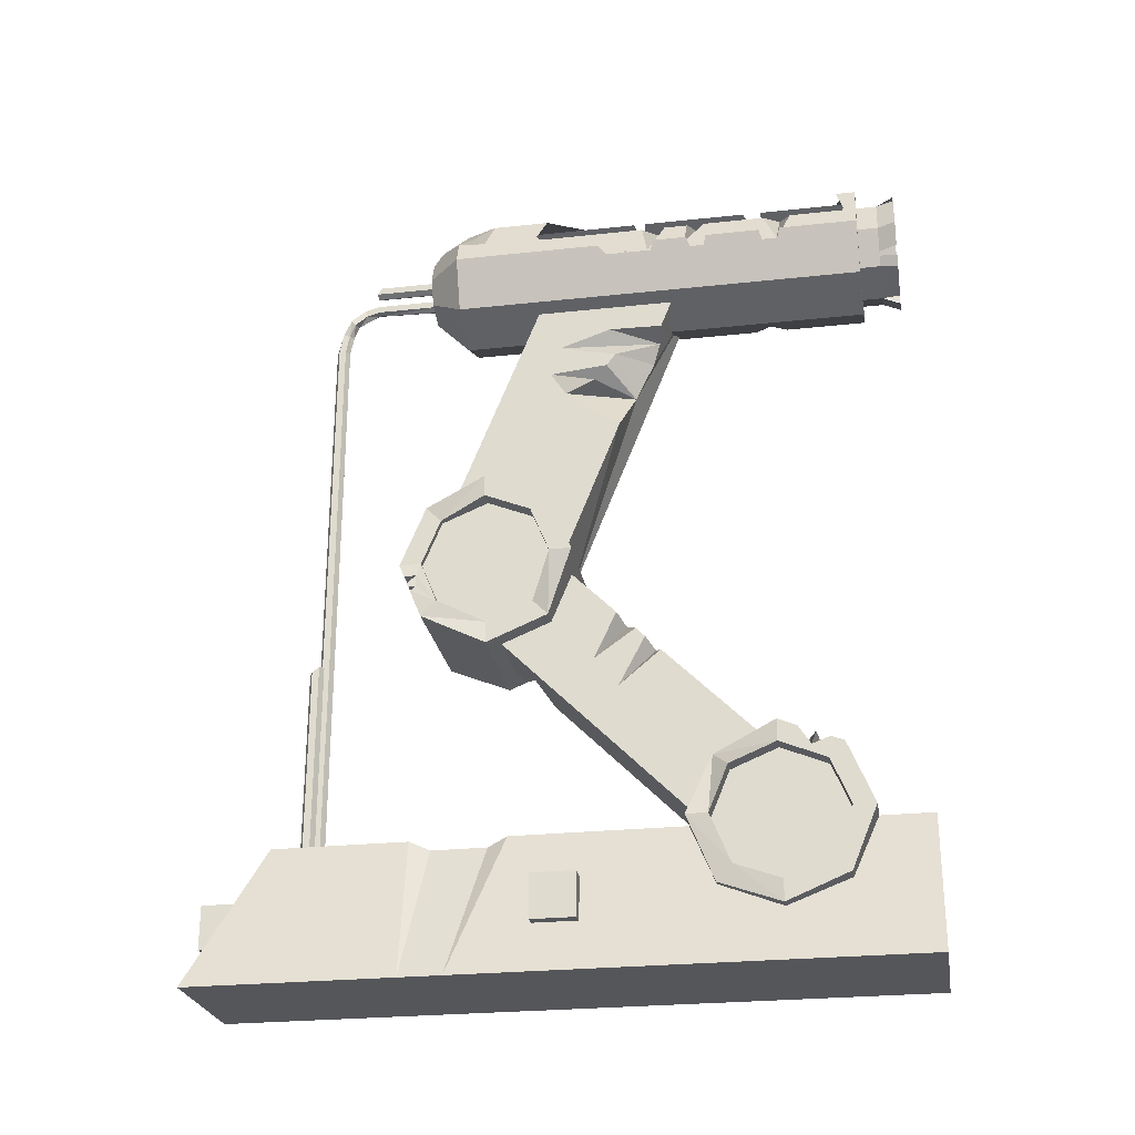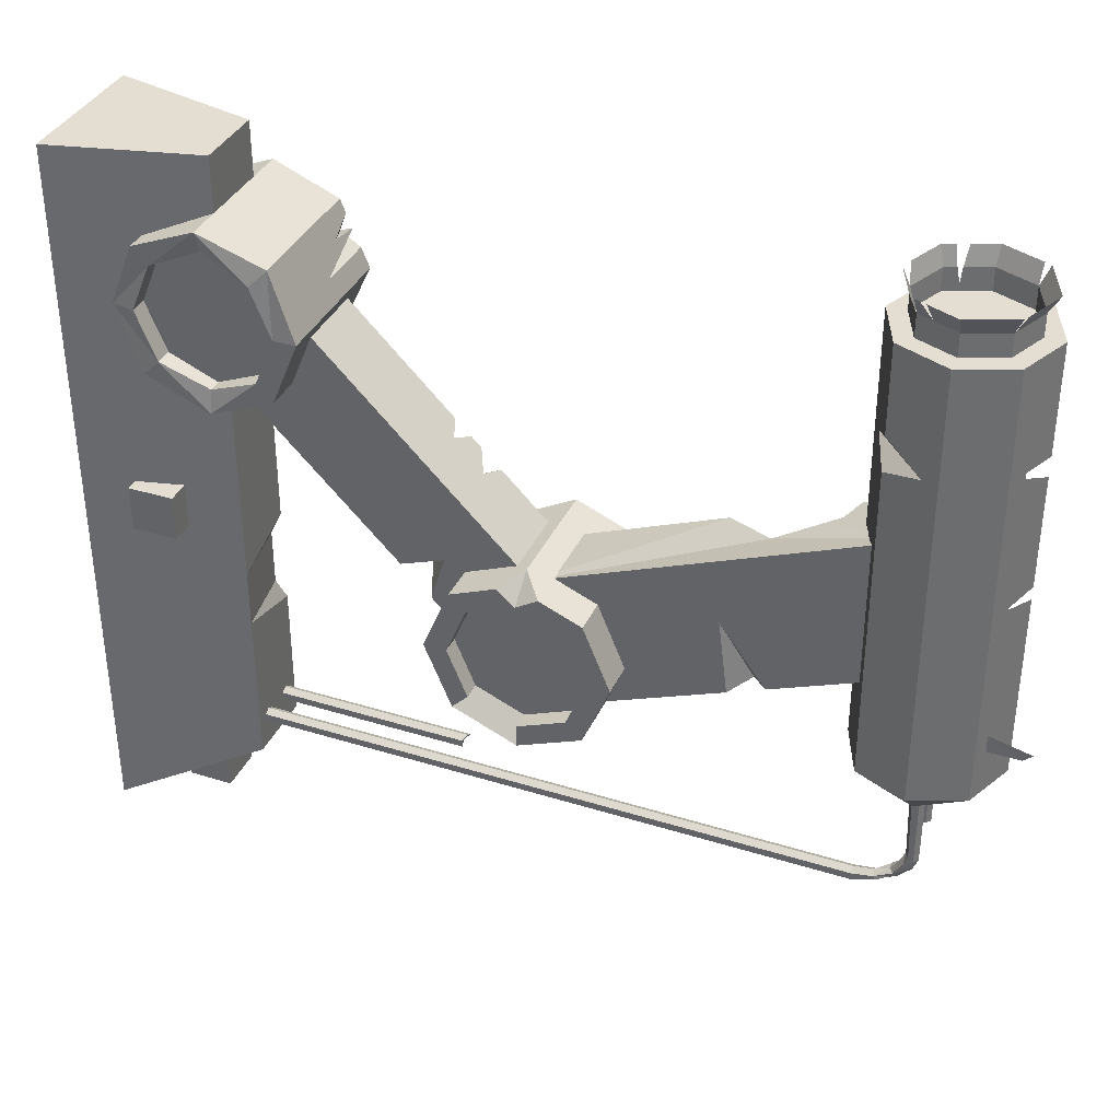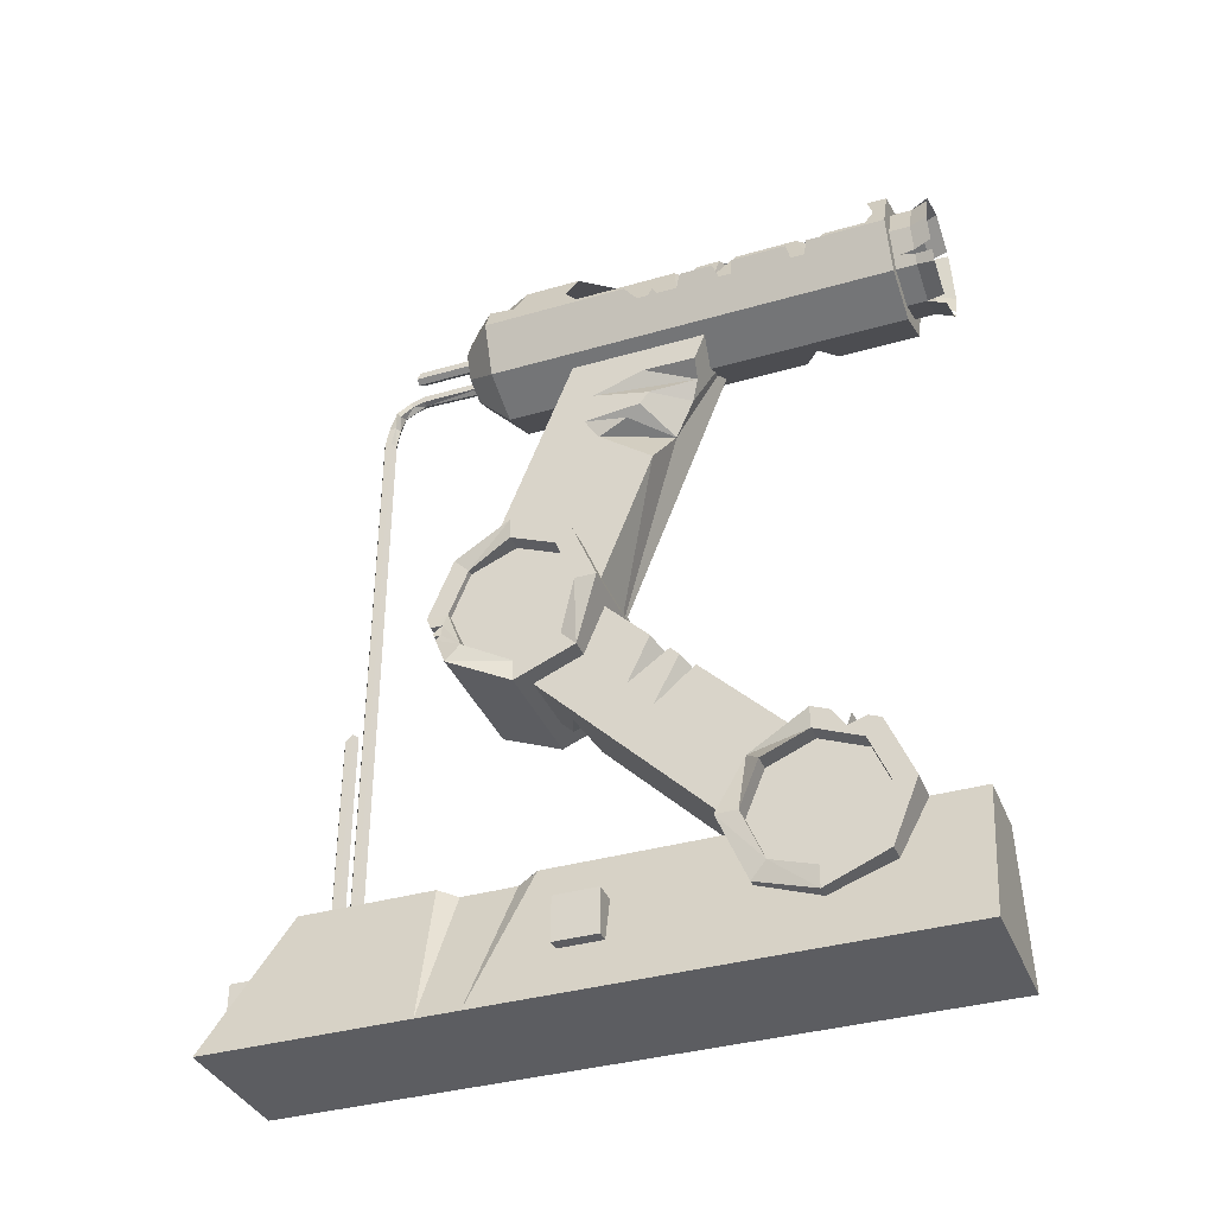
<metadata>
{"format":"obj","ext":"obj","renderer":"f3d","projection":"perspective","resolution":1024,"background":"white","views":[{"elev":-25.8,"azim":-80.2,"up":"+Y"},{"elev":36.2,"azim":112.2,"up":"+Z"},{"elev":-36.4,"azim":-69.3,"up":"+Y"}]}
</metadata>
<code>
o Cube.001_Cube.002
v 0.5 0 -2.5
v 0.25 1 -2
v 0.5 0 2.5
v 0.25 1 2.5
v -0.5 0 -2.5
v -0.25 1 -2
v -0.5 0 2.5
v -0.25 1 2.5
v 0.1563 0.3438 -2.5
v 0.1563 0.6562 -2.5
v 0.1563 0.3438 -2.15
v 0.1563 0.6562 -2.15
v -0.1562 0.3438 -2.5
v -0.1562 0.6562 -2.5
v -0.1562 0.3438 -2.15
v -0.1562 0.6562 -2.15
v -0.5 0.3438 -0.1562
v -0.5 0.6562 -0.1562
v 0.5 0.3438 -0.1562
v 0.5 0.6562 -0.1562
v -0.5 0.3438 0.1562
v -0.5 0.6562 0.1562
v 0.5 0.3438 0.1562
v 0.5 0.6562 0.1562
v -0 6 2.25
v 0 6 -0.75
v -0.3536 5.854 2.25
v -0.284 5.815 -0.6711
v -0.5 5.5 2.25
v -0.5 5.5 -0.75
v -0.3536 5.146 2.25
v -0.3536 5.146 -0.75
v 0 5 2.25
v 0 5 -0.75
v 0.3536 5.146 2.25
v 0.3536 5.146 -0.75
v 0.5 5.5 2.25
v 0.5 5.5 -0.75
v 0.3536 5.854 2.25
v 0.3536 5.854 -0.75
v -0 5.875 2.25
v -0.2652 5.765 2.25
v -0.375 5.5 2.25
v -0.2652 5.235 2.25
v -0 5.125 2.25
v 0.2652 5.235 2.25
v 0.375 5.5 2.25
v 0.2652 5.765 2.25
v -0 5.875 2.4
v -0.2652 5.765 2.4
v -0.375 5.5 2.4
v -0.2652 5.235 2.4
v -0 5.125 2.4
v 0.2652 5.235 2.4
v 0.375 5.5 2.4
v 0.2652 5.765 2.4
v -0.1768 5.677 -1
v 0 5.75 -1
v -0.25 5.5 -1
v -0.1768 5.323 -1
v 0 5.25 -1
v 0.1768 5.323 -1
v 0.25 5.5 -1
v 0.1179 5.677 -1
v 0.25 3 0
v -0.25 3 0
v 0.25 3 -1
v -0.25 3 -1
v 0.25 5.5 1
v -0.25 5.5 1
v 0.25 5.5 0
v -0.25 5.5 0
v 0.25 1 2
v -0.25 1 2
v 0.25 1 1
v -0.25 1 1
v 0.5 2.669 -0.1685
v 0.5 3 -0.03125
v -0.4232 5.685 -0.75
v -0.5 3 0.125
v 0.5 2.558 -0.05806
v -0.3848 2.558 -0.05806
v 0.5 2.375 -0.5
v -0.3848 2.375 -0.5
v 0.5 2.558 -0.9419
v -0.5 2.558 -0.9419
v 0.5 3 -1.125
v -0.4199 3 -1.125
v 0.5 3.442 -0.9419
v -0.4199 3.442 -0.9419
v 0.5 3.625 -0.5
v -0.5 3.625 -0.5
v 0.5 3.442 -0.05806
v -0.5 3.442 -0.05806
v 0.5 2.531 -0.5
v 0.5 2.669 -0.8315
v 0.5 3 -0.9688
v 0.5 3.331 -0.8315
v 0.5 3.469 -0.5
v 0.5 3.331 -0.1685
v 0.375 3.331 -0.1685
v 0.375 3 -0.03125
v 0.375 3.469 -0.5
v 0.375 3.331 -0.8315
v 0.375 3 -0.9688
v 0.375 2.669 -0.8315
v 0.375 2.531 -0.5
v 0.375 2.669 -0.1685
v -0.3848 2.669 -0.1685
v -0.5 3 -0.03125
v -0.3848 2.531 -0.5
v -0.5 2.669 -0.8315
v -0.4199 3 -0.9688
v -0.4199 3.331 -0.8315
v -0.5 3.469 -0.5
v -0.5 3.331 -0.1685
v -0.375 2.669 -0.1685
v -0.375 3 -0.03125
v -0.375 2.531 -0.5
v -0.375 2.669 -0.8315
v -0.375 3 -0.9688
v -0.375 3.331 -0.8315
v -0.375 3.469 -0.5
v -0.375 3.331 -0.1685
v 0.5 0.6685 1.831
v 0.4427 1 1.969
v 0.5 1 2.125
v -0.5 1 2.125
v 0.5 0.5581 1.942
v -0.5 0.5581 1.942
v 0.4735 0.375 1.5
v -0.5 0.375 1.5
v 0.5 0.5581 1.058
v -0.41 0.5581 1.058
v 0.5 1 0.875
v -0.5 1 0.875
v 0.5 1.442 1.058
v -0.3898 1.442 1.058
v 0.5 1.625 1.5
v -0.5 1.625 1.5
v 0.4542 1.442 1.942
v -0.5 1.442 1.942
v 0.5 0.5312 1.5
v 0.5 0.6685 1.169
v 0.4688 1 1.031
v 0.5 1.331 1.169
v 0.5 1.469 1.5
v 0.5 1.331 1.831
v 0.375 1.331 1.831
v 0.375 1 1.969
v 0.375 1.469 1.5
v 0.375 1.331 1.169
v 0.375 1 1.031
v 0.375 0.6685 1.169
v 0.375 0.5312 1.5
v 0.375 0.6685 1.831
v -0.5 0.6685 1.831
v -0.5 1 1.969
v -0.5 0.5312 1.5
v -0.4379 0.6685 1.169
v -0.5 1 1.031
v -0.5 1.331 1.169
v -0.5 1.469 1.5
v -0.5 1.331 1.831
v -0.375 0.6685 1.831
v -0.375 1 1.969
v -0.375 0.5312 1.5
v -0.375 0.6685 1.169
v -0.375 1 1.031
v -0.375 1.331 1.169
v -0.375 1.469 1.5
v -0.375 1.331 1.831
v 0.125 5.55 -1
v 0.125 5.55 -1.529
v 0.0817 5.525 -1
v 0.0817 5.525 -1.5
v 0.0817 5.475 -1
v 0.0817 5.475 -1.5
v 0.125 5.45 -1
v 0.125 5.465 -1.5
v 0.1683 5.475 -1
v 0.1683 5.49 -1.5
v 0.1683 5.525 -1
v 0.1683 5.525 -1.529
v -0.125 5.55 -1
v -0.125 5.55 -1.416
v -0.1683 5.525 -1
v -0.1683 5.525 -1.416
v -0.1683 5.475 -1
v -0.1683 5.475 -1.444
v -0.125 5.45 -1
v -0.125 5.45 -1.444
v -0.0817 5.475 -1
v -0.0817 5.475 -1.402
v -0.0817 5.525 -1
v -0.0817 5.525 -1.402
v 0.0817 5.493 -1.609
v 0.125 5.517 -1.617
v 0.0817 5.447 -1.591
v 0.125 5.423 -1.583
v 0.1586 5.462 -1.573
v 0.1586 5.509 -1.59
v 0.0606 5.405 -1.71
v 0.1077 5.424 -1.726
v 0.0606 5.367 -1.678
v 0.125 5.378 -1.662
v 0.1497 5.398 -1.678
v 0.1323 5.405 -1.71
v 0.08806 5.292 -1.776
v 0.125 5.296 -1.78
v 0.08806 5.283 -1.727
v 0.125 5.279 -1.702
v 0.1683 5.283 -1.727
v 0.1683 5.292 -1.755
v 0.0817 5.14 -1.802
v 0.125 5.14 -1.827
v 0.0817 5.14 -1.752
v 0.125 5.14 -1.727
v 0.1683 5.14 -1.752
v 0.1683 5.14 -1.802
v -0.1683 2.33 -1.802
v -0.125 2.33 -1.827
v -0.1683 2.374 -1.752
v -0.125 2.374 -1.727
v -0.0817 2.349 -1.752
v -0.0817 2.349 -1.802
v 0.08169 0.9999 -1.802
v 0.125 0.9999 -1.827
v 0.08169 0.9999 -1.752
v 0.125 0.9999 -1.727
v 0.1683 0.9999 -1.752
v 0.1683 0.9999 -1.802
v -0.1683 0.9999 -1.802
v -0.125 0.9999 -1.827
v -0.1683 0.9999 -1.752
v -0.125 0.9999 -1.727
v -0.08171 0.9999 -1.752
v -0.08171 0.9999 -1.802
v -0.3536 5.854 2.109
v -0 6 2.1
v 0 6 0.1535
v -0.3536 5.854 -0.0825
v 0.25 6.113 -0.4375
v 0.2884 6.185 -0.3499
v 0.25 5.875 -0.4375
v 0.25 5.875 -0.3125
v -0.25 2.597 0.4026
v -0.25 2.464 0.536
v -0.25 2.398 0.6019
v -0.25 2.29 0.7102
v -0.25 2.257 0.2414
v -0.09512 2.543 0.4566
v -0.25 2.043 0.4124
v -0.1172 2.34 0.6597
v 0 6 0.6276
v -0.1799 5.925 2.136
v -0.5 5.5 -0.01608
v -0.4291 5.671 2.161
v -0.4803 5.548 2.114
v -0.5 5.5 2.124
v -0.4239 5.684 -0.1526
v 0.01927 5.946 2.527
v -0.2878 5.819 2.527
v -0.4149 5.512 2.527
v -0.2878 5.205 2.527
v 0.01927 5.078 2.527
v -0.25 4.102 0.4407
v 0.4535 5.512 2.527
v 0.3263 5.819 2.527
v -0.3059 5.775 2.527
v -0.35 5.355 2.527
v -0.3208 5.284 2.527
v -0.3072 5.336 2.4
v -0.2956 5.308 2.4
v 0.2914 5.833 2.527
v 0.2833 5.187 2.527
v 0.3381 5.233 2.527
v 0.3093 5.341 2.4
v 0.3687 5.307 2.527
v 0.352 5.267 2.527
v -0.3032 5.327 2.299
v -0.04765 5.105 2.527
v -0.25 4.906 0.7624
v -0.25 4.914 0.3774
v -0.25 4.789 0.002054
v -0.25 4.696 0.4178
v -0.25 4.609 0.3509
v -0.25 4.569 -0.06778
v -0.2981 4.465 0.2698
v -0.25 4.394 0.04596
v -0.1049 4.837 0.7349
v -0.04605 4.697 0.6786
v -0.006951 4.433 0.5357
v -0.4371 2.905 -1.086
v -0.4479 2.845 -1.061
v -0.4382 2.904 -0.9973
v -0.4605 2.776 -1.032
v -0.4542 2.811 -1.047
v -0.1414 2.855 -1.065
v 0.25 1 -0.5128
v -0.5 0 -0.7198
v -0.25 1 -0.3532
v 0.25 1 -0.9124
v -0.5 0 -1.024
v -0.2379 2.78 -1.034
v -0.25 1 -1.034
v -0.454 2.815 -0.997
v -0.2068 0.9433 -0.496
v -0.2068 0.9433 -0.8916
v 0.3085 3 0.125
v 0.5 2.879 0.07496
v 0.5 3.152 0.06195
v -0.3536 5.854 -0.4874
v -0.1124 5.953 -0.75
v -0.2398 5.74 -0.9109
v 0.375 5.5 2.24
v 0.2652 5.235 2.24
v -0 5.125 2.24
v -0.2652 5.235 2.24
v -0.375 5.5 2.24
v -0.2652 5.765 2.24
v -0 5.875 2.24
v -0.4347 5.658 -0.5524
v 0.2652 5.765 2.24
v 0.375 5.5 -0.26
v 0.2652 5.765 -0.26
v 0 5.125 -0.26
v 0.2652 5.235 -0.26
v -0.2652 5.235 -0.26
v -0.375 5.5 -0.26
v -0.2652 5.765 -0.26
v 0 5.875 -0.26
v 0.25 4.286 -0.4856
v 0.25 4.531 -0.3875
v -0.5 5.5 0.3271
v -0.5 5.5 0.749
v 0.2445 5.899 0.5957
v 0 6 1.52
v 0.25 4.22 0.03061
v 0.1018 4.412 -0.4352
v 0 6 1.384
v -0.5 5.5 1.136
v -0.5 5.5 0.9916
v -0.4449 5.367 0.4541
v -0.4798 5.451 0.5333
v -0.4045 5.269 0.6546
v 0.2916 5.879 1.519
v -0.5 5.5 1.685
v -0.5 5.5 1.532
v -0.4036 5.267 1.085
v 0 6 0.5402
v -0.3909 5.236 1.604
v -0.5 1.479 1.852
v -0.5 1.519 1.755
v -0.5 1.57 1.634
v 0 5.875 0.7449
v -0.2652 5.765 0.8052
v -0.2652 5.765 0.6338
v -0.375 5.5 0.6847
v 0.25 2.117 -0.1171
v 0.25 2.322 -0.322
v -0.5 1.433 1.724
v -0.06463 1.569 1.635
v -0.2652 5.765 0.9771
v -0.2871 1.509 1.78
v -0.2652 5.765 1.103
v 0.25 2.419 -0.005401
v -0.04621 2.207 -0.2071
v 0 5.875 1.045
v -0.3508 5.558 0.9585
v -0.375 5.5 1.655
v -0.2652 5.765 1.555
v -0.2652 5.765 1.756
v -0 5.875 2.021
v -0.375 5.5 0.3065
v -0.0783 5.843 1.666
v -0.375 5.5 1.994
v 0.3536 5.146 1.422
v 0.3536 5.146 1.661
v 0.1471 5.061 1.551
v 0.4557 5.393 1.494
f 8 7 3
f 2 1 5
f 3 301 1
f 304 306 6
f 303 300 1
f 12 11 9
f 14 13 15
f 10 9 13
f 11 15 13
f 14 16 12
f 20 19 17
f 24 23 19
f 22 21 23
f 18 17 21
f 19 23 21
f 24 20 18
f 28 79 323
f 346 344 32
f 32 34 33
f 380 378 381
f 380 381 379
f 40 38 63
f 38 40 39
f 29 31 44
f 41 49 56
f 37 47 46
f 31 33 45
f 37 39 48
f 29 43 42
f 35 46 45
f 39 25 41
f 27 42 41
f 44 46 48
f 47 278 46
f 45 53 52
f 42 43 51
f 48 56 55
f 46 54 53
f 43 44 281
f 42 50 49
f 62 61 64
f 79 28 315
f 34 61 62
f 26 40 64
f 28 314 315
f 30 59 60
f 38 36 62
f 34 32 60
f 339 333 340
f 290 267 293
f 69 65 339
f 288 287 285
f 253 249 251
f 68 368 76
f 251 248 252
f 73 75 367
f 100 101 103
f 311 81 77
f 82 81 310
f 98 104 105
f 87 89 98
f 81 82 84
f 99 103 104
f 84 86 85
f 78 102 101
f 91 93 100
f 305 299 85
f 106 104 101
f 83 85 96
f 88 90 89
f 89 91 99
f 95 96 106
f 90 92 91
f 82 80 110
f 94 310 93
f 92 94 93
f 77 95 107
f 83 95 77
f 312 78 100
f 78 77 108
f 106 96 85
f 113 121 122
f 86 84 111
f 92 115 116
f 305 297 307
f 94 116 110
f 88 113 114
f 84 82 109
f 92 90 114
f 123 120 119
f 111 119 120
f 109 110 118
f 116 124 118
f 114 122 123
f 113 112 120
f 109 117 119
f 115 123 124
f 147 148 149
f 127 129 125
f 128 130 129
f 145 146 152
f 135 137 146
f 130 132 131
f 146 147 151
f 135 145 144
f 131 132 134
f 126 150 149
f 141 148 147
f 134 136 135
f 154 152 149
f 131 133 144
f 135 136 138
f 139 147 146
f 144 154 155
f 138 140 139
f 128 158 157
f 141 142 128
f 362 353 365
f 143 155 156
f 131 143 125
f 127 126 148
f 126 125 156
f 145 153 154
f 161 169 170
f 132 159 160
f 362 354 363
f 136 134 160
f 128 142 164
f 138 136 161
f 130 157 159
f 138 162 163
f 171 168 167
f 160 159 167
f 158 166 165
f 158 164 172
f 162 170 171
f 160 168 169
f 157 165 167
f 164 163 171
f 2 6 306
f 173 174 176
f 176 178 177
f 177 178 180
f 180 182 181
f 183 184 174
f 182 184 183
f 186 188 187
f 188 190 189
f 190 192 191
f 191 192 194
f 180 200 201
f 196 186 185
f 194 196 195
f 199 205 206
f 174 198 197
f 180 178 199
f 178 176 197
f 174 184 202
f 184 182 201
f 205 211 212
f 200 206 207
f 197 198 204
f 202 201 207
f 199 197 203
f 198 202 208
f 211 217 218
f 210 214 220
f 206 212 213
f 204 210 209
f 208 207 213
f 203 209 211
f 224 225 223
f 208 214 210
f 217 229 230
f 220 232 228
f 221 223 225
f 213 212 218
f 209 210 216
f 222 221 225
f 214 213 219
f 209 215 217
f 226 222 225
f 313 314 28
f 225 224 236
f 222 234 233
f 218 230 231
f 226 225 237
f 216 228 227
f 221 233 235
f 219 231 232
f 222 226 238
f 215 227 229
f 224 223 235
f 243 245 246
f 251 252 247
f 253 250 254
f 253 254 249
f 252 254 65
f 190 188 192
f 186 196 188
f 194 192 196
f 192 188 196
f 240 256 25
f 259 260 29
f 51 264 270
f 56 269 268
f 291 286 292
f 51 273 271
f 49 50 263
f 286 291 285
f 291 284 285
f 52 265 272
f 69 292 293
f 55 268 279
f 284 291 283
f 293 289 290
f 53 54 276
f 54 278 280
f 49 262 275
f 52 53 282
f 289 293 288
f 288 293 287
f 286 287 293
f 7 8 302
f 305 307 298
f 296 299 295
f 296 294 299
f 296 307 112
f 4 300 302
f 309 308 300
f 301 308 309
f 302 308 301
f 300 308 302
f 303 306 309
f 304 309 306
f 97 105 87
f 105 106 85
f 58 57 315
f 26 313 241
f 78 310 311
f 310 78 312
f 315 57 59
f 319 317 324
f 323 257 261
f 328 329 331
f 319 329 327
f 316 325 326
f 324 369 374
f 371 373 376
f 359 375 329
f 318 327 328
f 317 328 325
f 376 372 371
f 339 340 334
f 72 340 68
f 337 341 347
f 354 362 365
f 363 355 362
f 139 363 141
f 362 163 164
f 367 368 361
f 367 360 368
f 370 366 369
f 369 364 370
f 357 356 359
f 358 359 356
f 359 371 370
f 375 358 331
f 332 331 358
f 356 357 364
f 373 377 321
f 374 369 376
f 34 378 380
f 381 38 37
f 4 8 3
f 6 2 5
f 5 1 304
f 3 7 301
f 301 304 1
f 5 304 6
f 3 1 300
f 2 303 1
f 300 4 3
f 10 12 9
f 16 14 15
f 14 10 13
f 9 11 13
f 10 14 12
f 18 20 17
f 20 24 19
f 24 22 23
f 22 18 21
f 17 19 21
f 22 24 18
f 313 28 323
f 31 29 260
f 260 348 352
f 352 349 350
f 350 343 336
f 349 342 350
f 31 260 352
f 257 30 32
f 32 31 346
f 350 336 346
f 31 352 350
f 335 257 344
f 346 345 344
f 344 257 32
f 31 350 346
f 31 32 33
f 64 40 63
f 37 38 39
f 43 29 44
f 48 41 56
f 35 37 46
f 44 31 45
f 47 37 48
f 27 29 42
f 33 35 45
f 48 39 41
f 25 27 41
f 48 41 42
f 42 43 44
f 44 45 46
f 46 47 48
f 48 42 44
f 54 46 278
f 47 55 278
f 44 45 52
f 50 42 51
f 47 48 55
f 45 46 53
f 44 52 281
f 273 51 281
f 52 274 281
f 281 51 43
f 41 42 49
f 59 57 64
f 58 64 57
f 63 62 64
f 61 60 64
f 59 64 60
f 36 34 62
f 58 26 64
f 32 30 60
f 63 38 62
f 61 34 60
f 334 71 339
f 65 67 333
f 339 71 69
f 65 333 339
f 68 66 290
f 283 70 284
f 66 267 290
f 284 70 72
f 290 289 288
f 285 284 72
f 68 290 288
f 285 72 288
f 287 286 285
f 72 68 288
f 247 66 251
f 76 74 250
f 251 66 68
f 76 250 253
f 251 68 253
f 249 248 251
f 68 76 253
f 68 67 361
f 75 76 360
f 368 360 76
f 68 361 368
f 65 73 367
f 361 67 65
f 75 360 367
f 367 361 65
f 99 100 103
f 78 311 77
f 311 310 81
f 80 82 310
f 97 98 105
f 97 87 98
f 83 81 84
f 98 99 104
f 83 84 85
f 100 78 101
f 99 91 100
f 87 85 299
f 86 297 305
f 305 298 295
f 299 294 88
f 305 295 299
f 85 86 305
f 299 88 87
f 101 102 108
f 108 107 106
f 106 105 104
f 104 103 101
f 101 108 106
f 95 83 96
f 87 88 89
f 98 89 99
f 107 95 106
f 89 90 91
f 109 82 110
f 312 93 310
f 94 80 310
f 91 92 93
f 108 77 107
f 81 83 77
f 93 312 100
f 102 78 108
f 114 113 122
f 112 86 111
f 94 92 116
f 80 94 110
f 90 88 114
f 111 84 109
f 115 92 114
f 119 117 118
f 118 124 119
f 123 122 121
f 121 120 123
f 119 124 123
f 112 111 120
f 117 109 118
f 110 116 118
f 115 114 123
f 121 113 120
f 111 109 119
f 116 115 124
f 151 147 149
f 126 127 125
f 127 128 129
f 153 145 152
f 145 135 146
f 129 130 131
f 152 146 151
f 133 135 144
f 133 131 134
f 148 126 149
f 139 141 147
f 133 134 135
f 149 150 156
f 156 155 154
f 154 153 152
f 152 151 149
f 149 156 154
f 143 131 144
f 137 135 138
f 137 139 146
f 143 144 155
f 137 138 139
f 130 128 157
f 127 141 128
f 125 143 156
f 129 131 125
f 141 127 148
f 150 126 156
f 144 145 154
f 162 161 170
f 134 132 160
f 161 136 160
f 158 128 164
f 162 138 161
f 132 130 159
f 140 138 163
f 167 165 166
f 166 172 167
f 171 170 169
f 169 168 171
f 167 172 171
f 168 160 167
f 157 158 165
f 166 158 172
f 163 162 171
f 161 160 169
f 159 157 167
f 172 164 171
f 303 2 306
f 175 173 176
f 175 176 177
f 179 177 180
f 179 180 181
f 173 183 174
f 181 182 183
f 185 186 187
f 187 188 189
f 189 190 191
f 193 191 194
f 182 180 201
f 195 196 185
f 193 194 195
f 200 199 206
f 176 174 197
f 200 180 199
f 199 178 197
f 198 174 202
f 202 184 201
f 206 205 212
f 201 200 207
f 203 197 204
f 208 202 207
f 205 199 203
f 204 198 208
f 212 211 218
f 216 210 220
f 207 206 213
f 203 204 209
f 214 208 213
f 205 203 211
f 204 208 210
f 218 217 230
f 216 220 228
f 219 213 218
f 215 209 216
f 220 214 219
f 211 209 217
f 237 225 236
f 221 222 233
f 219 218 231
f 238 226 237
f 215 216 227
f 223 221 235
f 220 219 232
f 234 222 238
f 217 215 229
f 236 224 235
f 244 243 246
f 65 66 252
f 252 248 254
f 66 247 252
f 74 73 250
f 254 250 73
f 248 249 254
f 73 65 254
f 27 25 256
f 256 239 27
f 29 27 258
f 258 259 29
f 27 239 258
f 50 51 270
f 55 56 268
f 264 51 271
f 262 49 263
f 274 52 272
f 267 66 65
f 69 70 283
f 293 267 65
f 69 283 291
f 293 65 69
f 69 291 292
f 278 55 279
f 266 53 276
f 277 54 280
f 56 49 275
f 265 52 282
f 292 286 293
f 301 7 302
f 113 88 294
f 296 295 307
f 113 294 296
f 86 112 297
f 307 297 112
f 295 298 307
f 112 113 296
f 8 4 302
f 303 309 300
f 304 301 309
f 87 105 85
f 315 314 58
f 26 58 314
f 242 241 313
f 26 314 313
f 59 30 79
f 79 315 59
f 324 322 321
f 321 320 319
f 319 318 317
f 317 316 324
f 324 321 319
f 261 242 313
f 323 79 30
f 261 313 323
f 30 257 323
f 331 332 326
f 326 325 328
f 328 327 329
f 329 330 331
f 331 326 328
f 318 319 327
f 324 316 326
f 374 322 324
f 324 326 369
f 356 369 326
f 326 332 356
f 329 319 359
f 377 371 319
f 319 320 377
f 375 330 329
f 319 371 359
f 317 318 328
f 316 317 325
f 67 68 333
f 72 71 334
f 340 333 68
f 72 334 340
f 40 26 241
f 240 25 39
f 40 241 337
f 338 240 347
f 241 351 337
f 347 240 39
f 39 40 347
f 337 255 341
f 347 40 337
f 139 140 363
f 142 141 365
f 365 353 142
f 363 354 365
f 140 355 363
f 365 141 363
f 164 142 353
f 362 355 163
f 164 353 362
f 140 163 355
f 371 372 366
f 364 357 370
f 371 366 370
f 370 357 359
f 331 330 375
f 375 359 358
f 356 332 358
f 369 356 364
f 320 321 377
f 373 371 377
f 373 321 374
f 369 366 372
f 321 322 374
f 369 372 376
f 376 373 374
f 33 34 380
f 379 35 33
f 36 378 34
f 380 379 33
f 37 35 379
f 381 378 38
f 37 379 381
f 36 38 378

</code>
